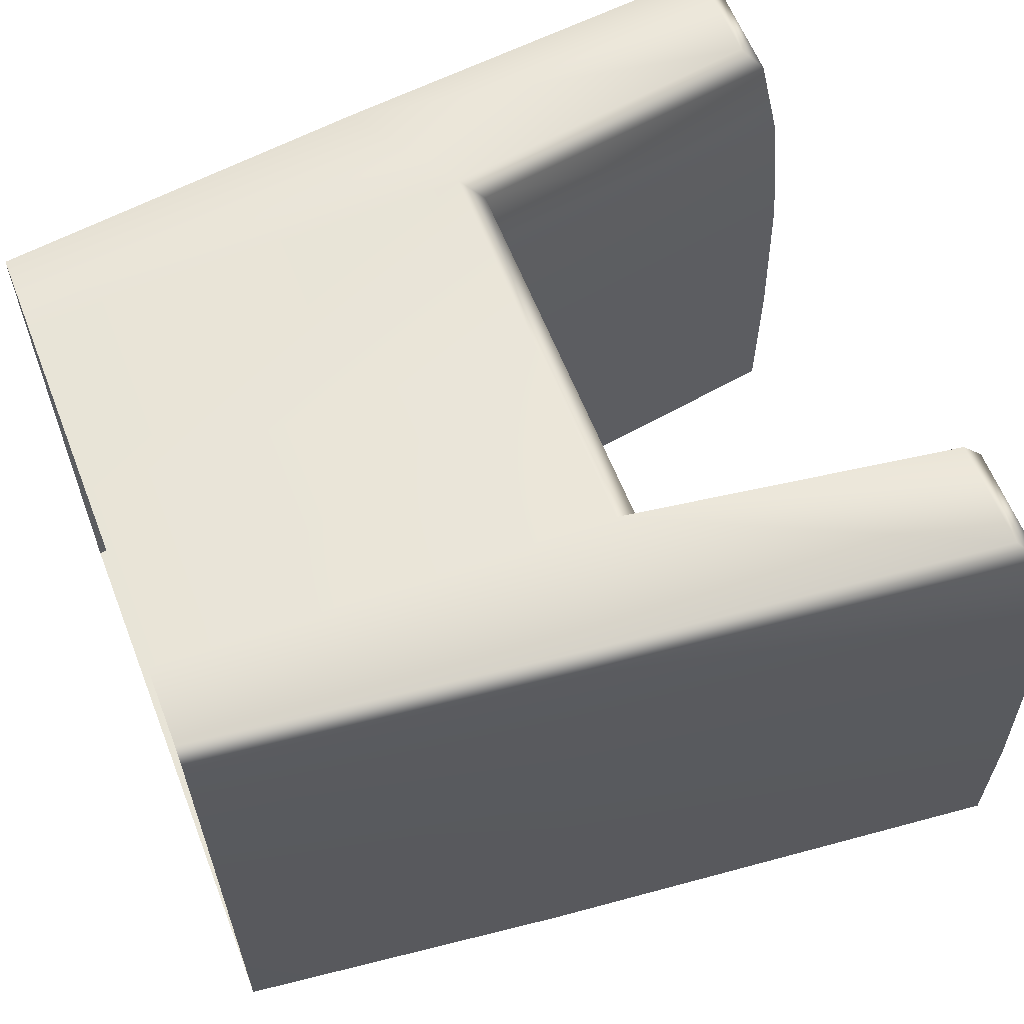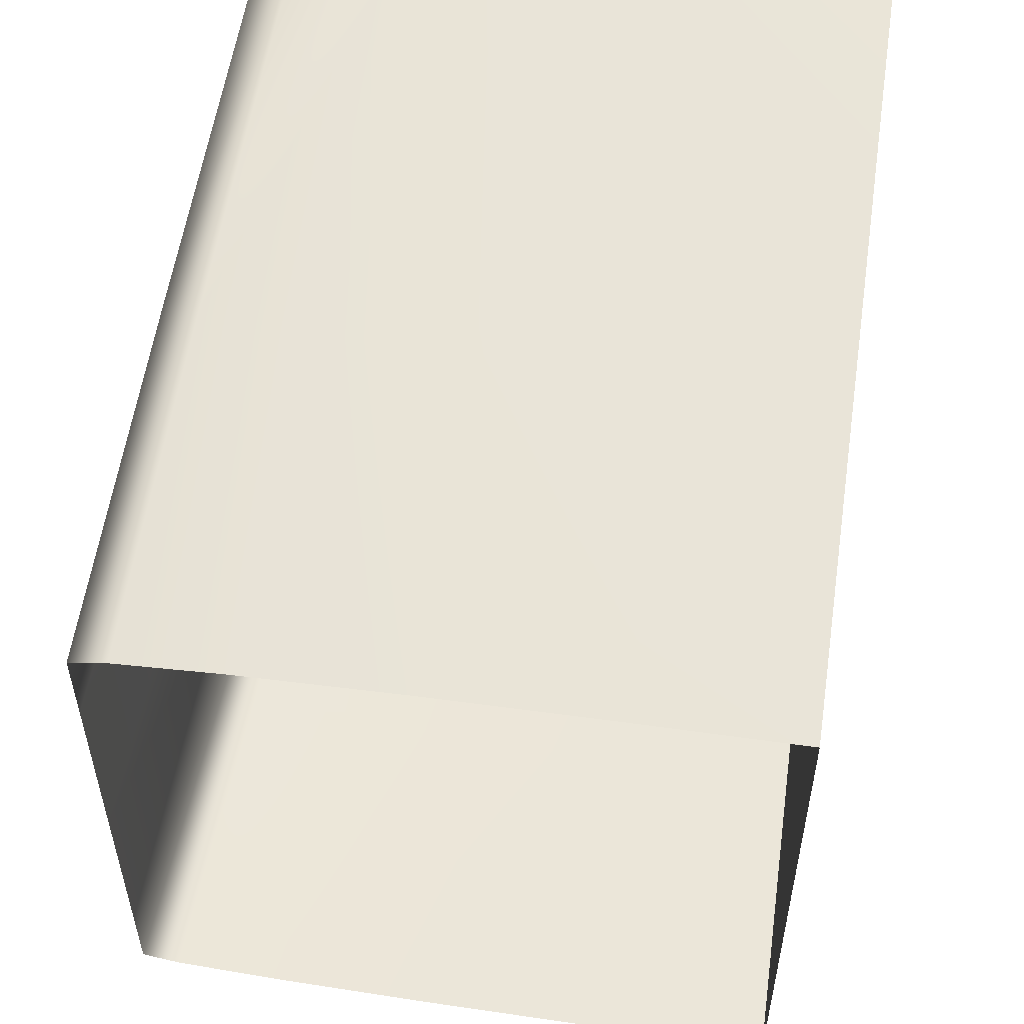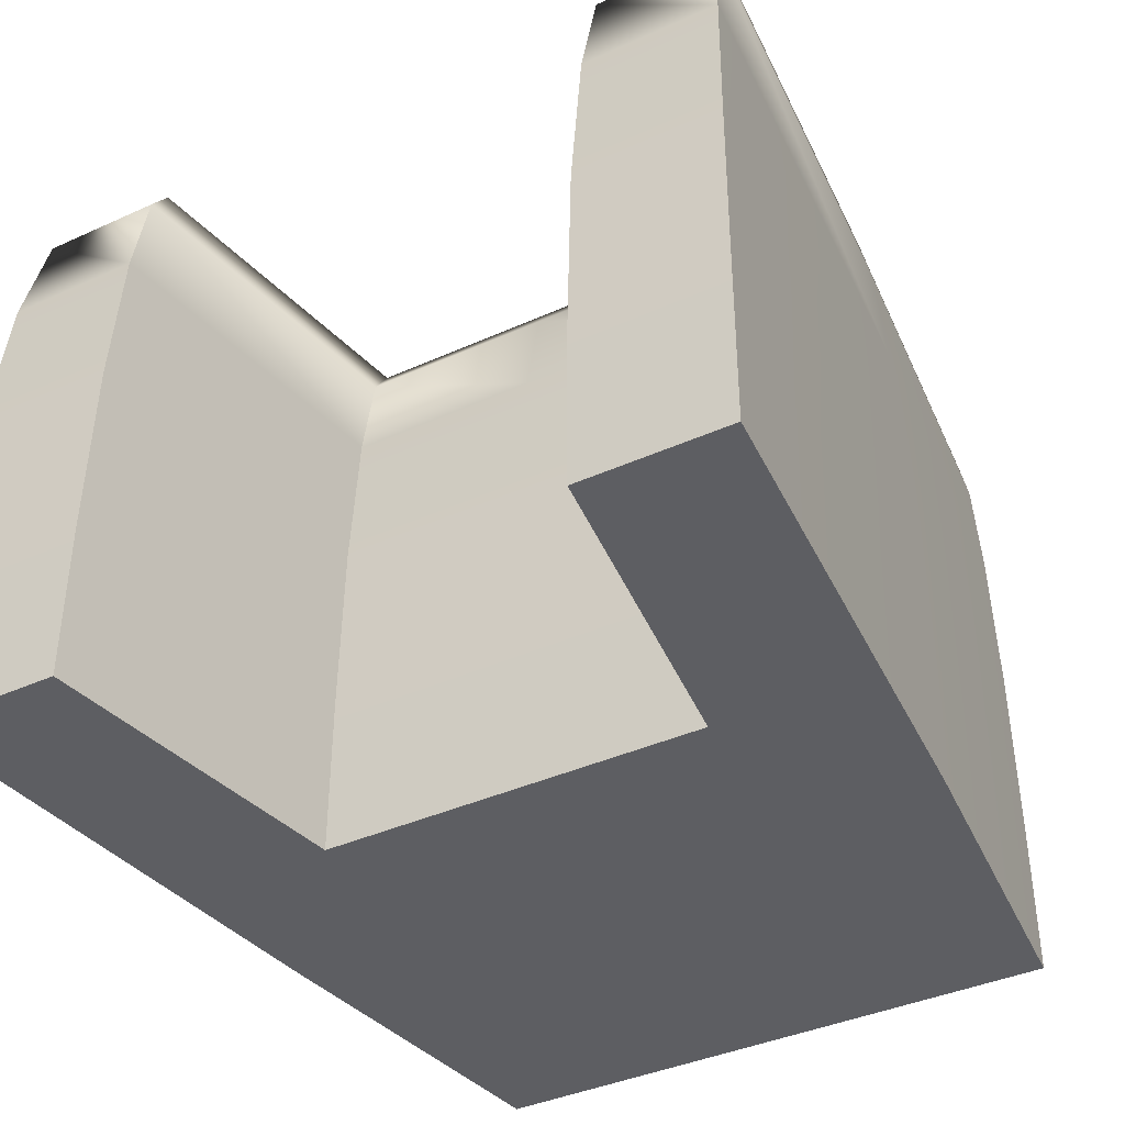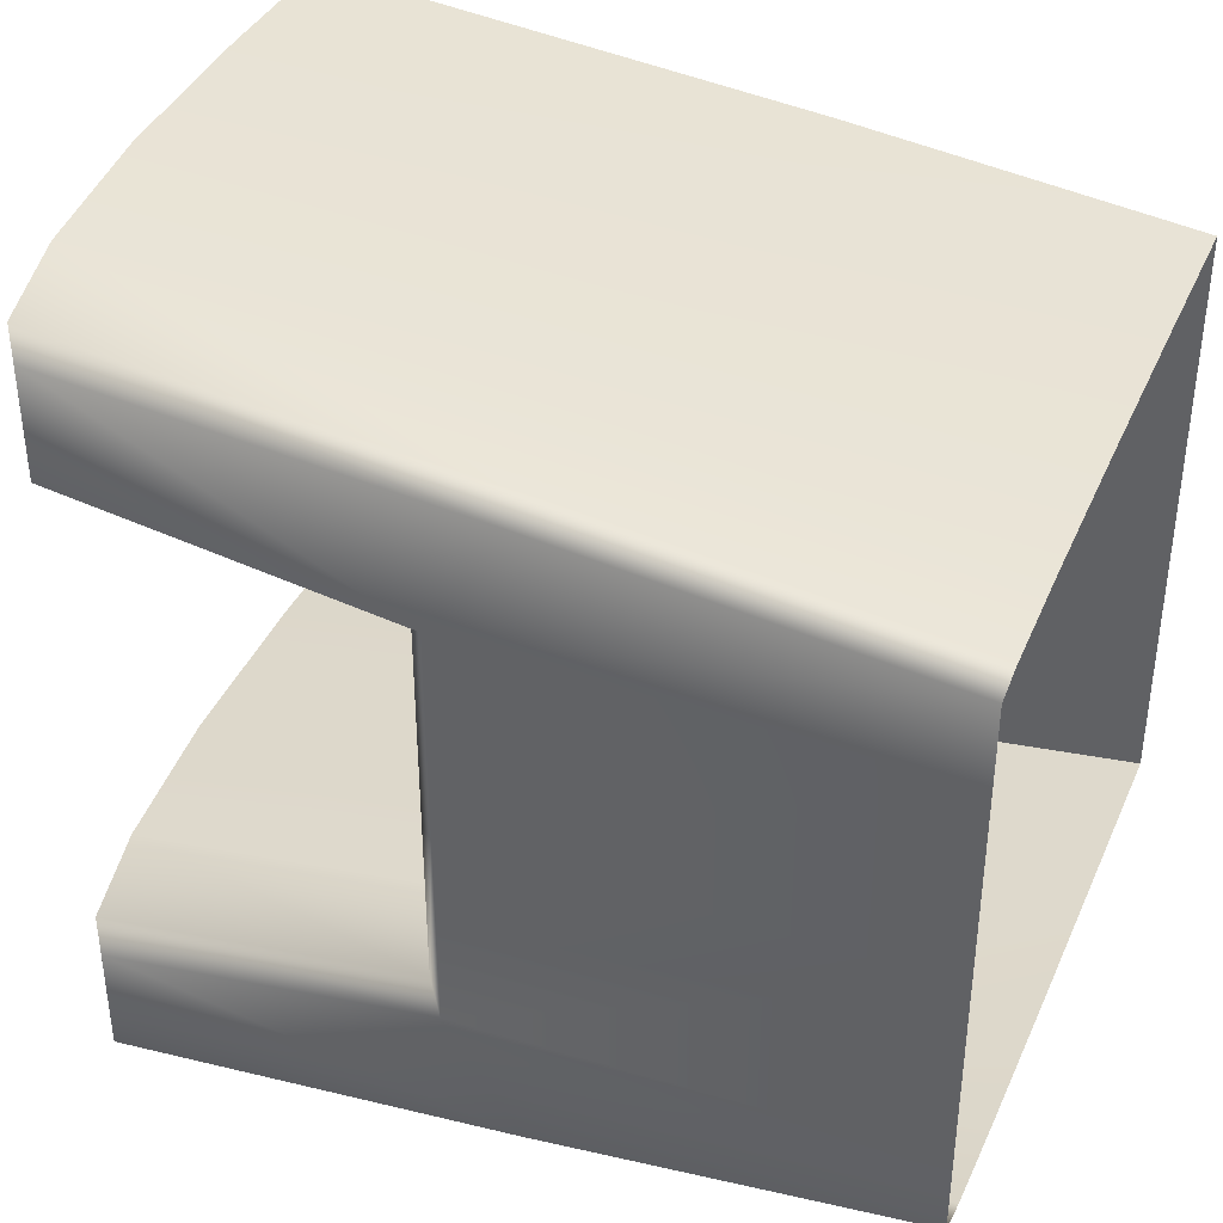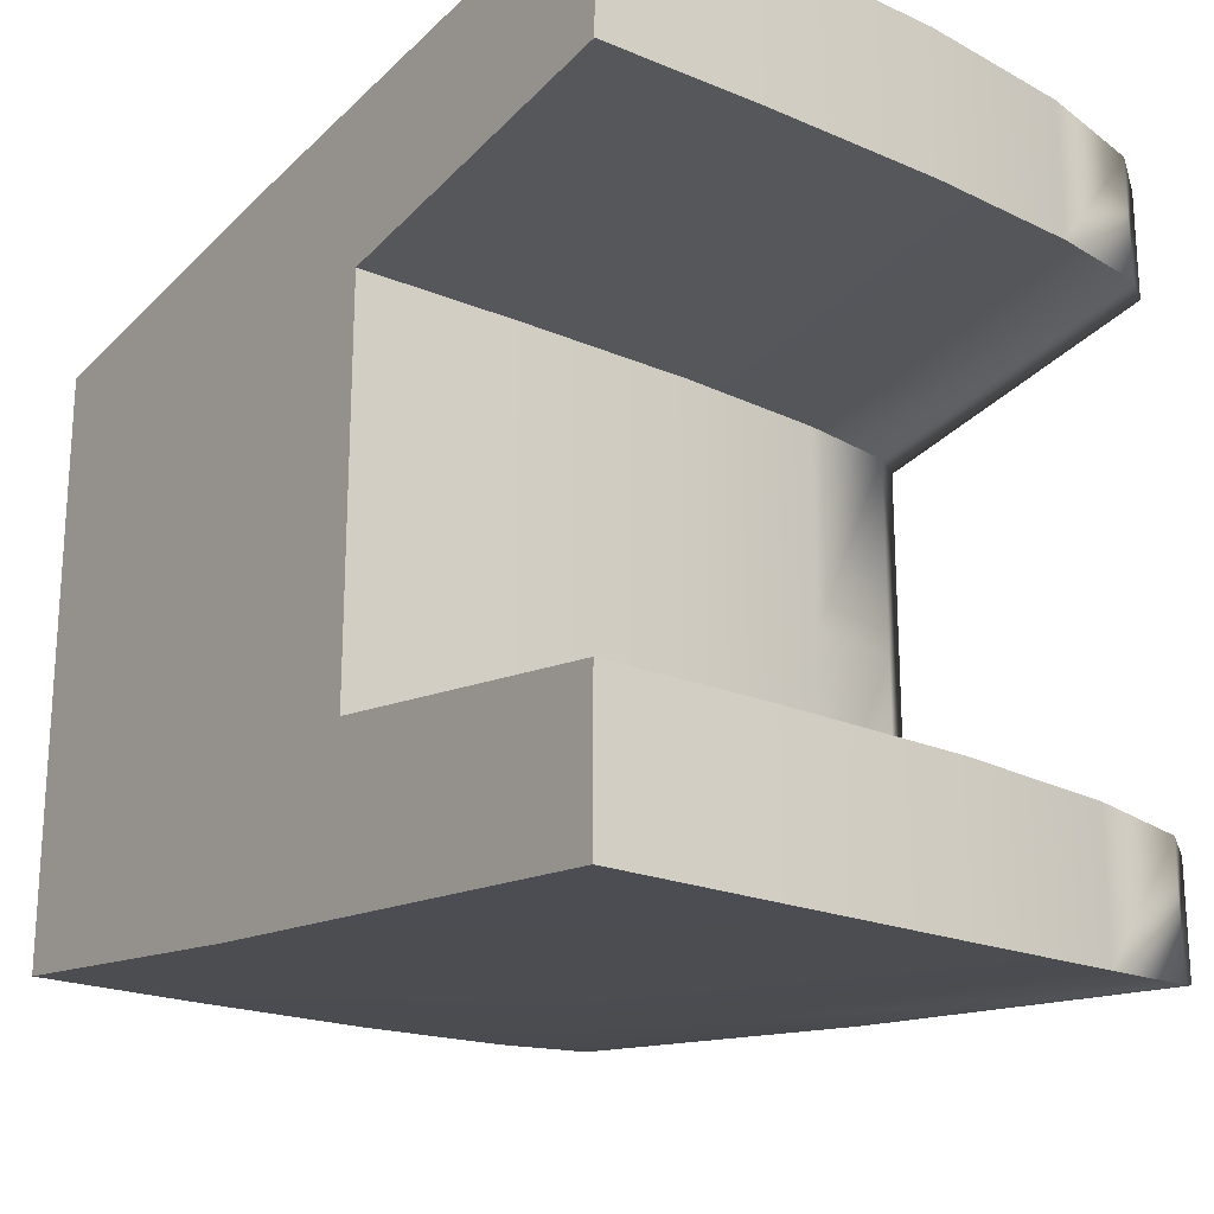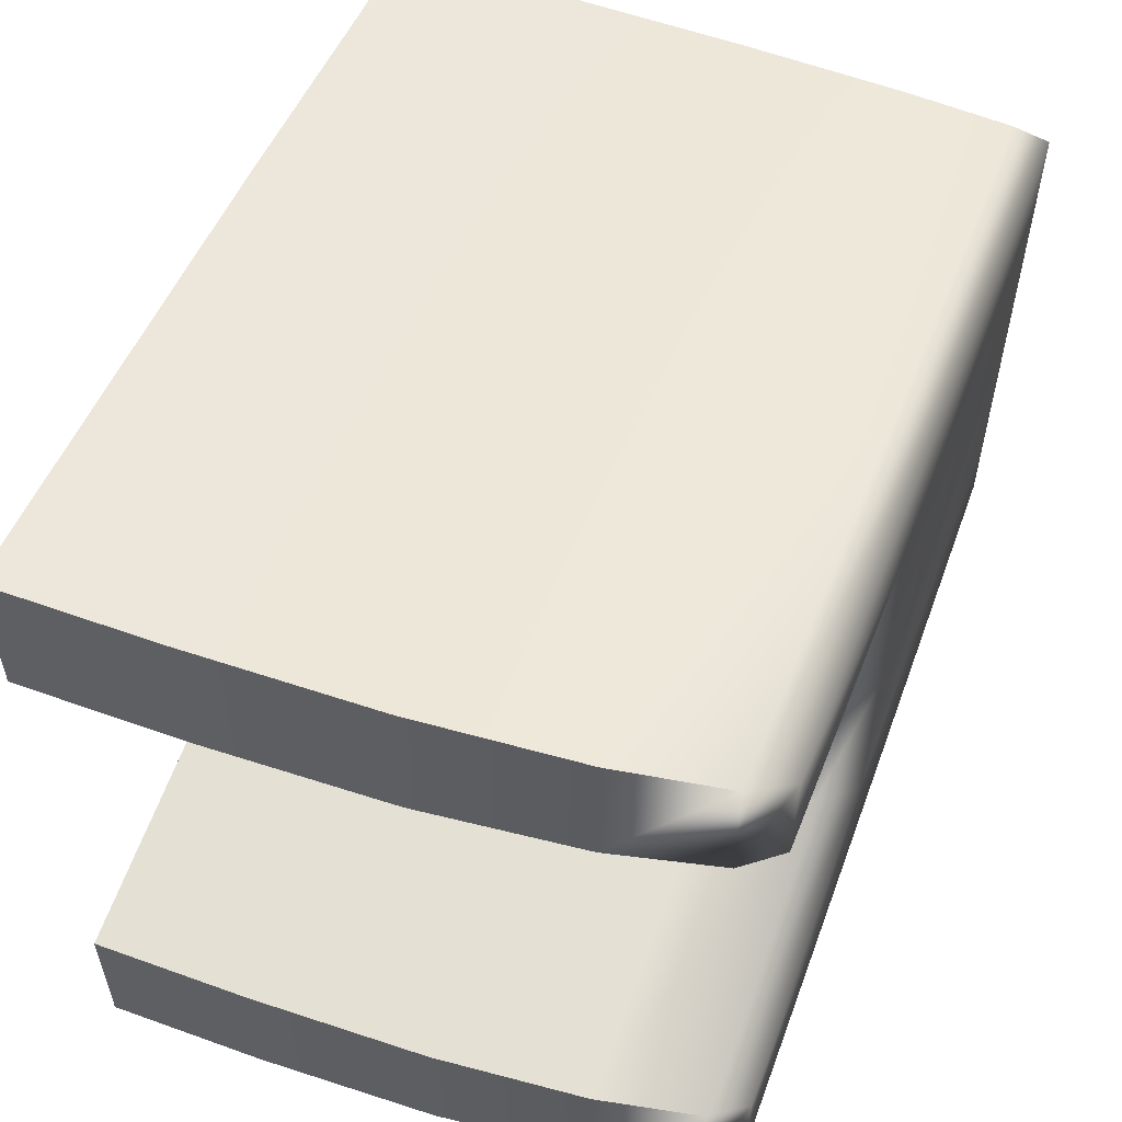
<metadata>
{"format":"obj","ext":"obj","renderer":"f3d","projection":"perspective","resolution":1024,"background":"white","views":[{"elev":61.3,"azim":-21.4,"up":"+Y"},{"elev":53.0,"azim":-81.3,"up":"+Z"},{"elev":-39.2,"azim":119.5,"up":"+Y"},{"elev":37.7,"azim":-157.8,"up":"+Z"},{"elev":-21.3,"azim":53.6,"up":"+Z"},{"elev":56.1,"azim":110.6,"up":"+Z"}]}
</metadata>
<code>
g pCube1078
v -0.1635 -0.125 0.075
v -0.1635 -0.125 0.1139
v -0.03026 -0.125 0.1303
v 0.03581 -0.125 0.075
v -0.1635 -0.125 -1.001e-07
v 0.1635 -0.125 0.09417
v 0.1635 -0.125 0.1506
v 0.03581 -0.125 -1.001e-07
v -0.1635 -0.125 -0.075
v 0.03581 -0.125 -0.075
v -0.1635 -0.125 -0.1139
v -0.03026 -0.125 -0.1303
v 0.1635 -0.125 -0.1506
v 0.1635 -0.125 -0.09417
v -0.1635 -0.06248 -0.1139
v -0.1635 -0.125 -0.1139
v -0.03026 -0.125 -0.1303
v -0.03026 -0.06248 -0.1303
v 0.1635 -0.06248 -0.1506
v 0.1635 -0.125 -0.1506
v 0.1615 0.009265 -0.1498
v -0.02945 0.009265 -0.1298
v -0.1635 0.009265 -0.1133
v 0.1556 0.07009 -0.1475
v -0.02712 0.07009 -0.1284
v -0.1635 0.07009 -0.1116
v 0.1468 0.1107 -0.1441
v -0.02363 0.1107 -0.1263
v -0.1635 0.1107 -0.109
v -0.01952 0.125 -0.1238
v -0.1635 0.125 -0.106
v -0.1635 0.125 -0.075
v 0.1365 0.125 -0.1401
v 0.008763 0.125 -0.07913
v -0.1635 0.125 -1.001e-07
v 0.1365 0.125 -0.0983
v 0.1468 0.1107 -0.09672
v 0.1556 0.07009 -0.1475
v 0.1556 0.07009 -0.09538
v 0.1615 0.009265 -0.1498
v 0.1615 0.009265 -0.09448
v 0.1635 -0.06248 -0.1506
v 0.1635 -0.06248 -0.09417
v 0.1635 -0.125 -0.1506
v 0.1635 -0.125 -0.09417
v 0.008763 0.125 -1.001e-07
v -0.1635 0.125 0.075
v 0.008763 0.125 0.07913
v -0.1635 0.125 0.106
v 0.01911 0.1107 -0.07755
v 0.1556 0.07009 -0.09538
v 0.02788 0.07009 -0.07621
v 0.1615 0.009265 -0.09448
v 0.03375 0.009265 -0.07531
v 0.1635 -0.06248 -0.09417
v 0.03581 -0.06248 -0.075
v 0.1635 -0.125 -0.09417
v 0.03581 -0.125 -0.075
v 0.01911 0.1107 -1.001e-07
v 0.02788 0.07009 -0.07621
v 0.02788 0.07009 -1.001e-07
v 0.03375 0.009265 -0.07531
v 0.01911 0.1107 0.07755
v 0.03375 0.009265 -1.001e-07
v 0.03581 -0.06248 -0.075
v 0.02788 0.07009 0.07621
v 0.03375 0.009265 0.07531
v 0.03581 -0.06248 -1.001e-07
v 0.03581 -0.125 -0.075
v 0.03581 -0.06248 0.075
v 0.03581 -0.125 -1.001e-07
v 0.03581 -0.125 0.075
v 0.1365 0.125 0.0983
v 0.1468 0.1107 0.09672
v 0.02788 0.07009 0.07621
v 0.1365 0.125 0.1401
v 0.1556 0.07009 0.09538
v 0.03375 0.009265 0.07531
v 0.1615 0.009265 0.09448
v 0.03581 -0.06248 0.075
v 0.1635 -0.06248 0.09417
v 0.03581 -0.125 0.075
v 0.1635 -0.125 0.09417
v -0.01952 0.125 0.1238
v 0.1468 0.1107 0.1441
v 0.1556 0.07009 0.09538
v -0.02363 0.1107 0.1263
v -0.1635 0.1107 0.109
v 0.1556 0.07009 0.1475
v 0.1615 0.009265 0.09448
v 0.1615 0.009265 0.1498
v 0.1635 -0.06248 0.09417
v 0.1635 -0.06248 0.1506
v 0.1635 -0.125 0.1506
v 0.1635 -0.125 0.09417
v 0.1556 0.07009 0.1475
v -0.02712 0.07009 0.1284
v -0.1635 0.07009 0.1116
v 0.1615 0.009265 0.1498
v -0.02945 0.009265 0.1298
v -0.1635 0.009265 0.1133
v 0.1635 -0.06248 0.1506
v -0.03026 -0.06248 0.1303
v -0.1635 -0.06248 0.1139
v 0.1635 -0.125 0.1506
v -0.1635 -0.125 0.1139
v -0.03026 -0.125 0.1303
g pCube1078_0
f 3 2 1
f 4 3 1
f 4 1 5
f 4 6 3
f 6 7 3
f 8 4 5
f 8 5 9
f 10 8 9
f 10 9 11
f 12 10 11
f 12 13 10
f 13 14 10
f 17 16 15
f 18 17 15
f 18 19 17
f 19 20 17
f 21 19 18
f 22 18 15
f 22 21 18
f 23 22 15
f 24 21 22
f 25 22 23
f 25 24 22
f 26 25 23
f 27 24 25
f 28 25 26
f 28 27 25
f 29 28 26
f 30 28 29
f 31 30 29
f 30 31 32
f 33 27 28
f 30 33 28
f 34 30 32
f 34 32 35
f 36 33 30
f 27 33 36
f 34 36 30
f 37 27 36
f 37 36 34
f 38 27 37
f 39 38 37
f 40 38 39
f 41 40 39
f 42 40 41
f 43 42 41
f 44 42 43
f 45 44 43
f 46 34 35
f 46 35 47
f 48 46 47
f 48 47 49
f 50 37 34
f 50 34 46
f 51 37 50
f 52 51 50
f 53 51 52
f 54 53 52
f 55 53 54
f 56 55 54
f 57 55 56
f 58 57 56
f 59 50 46
f 46 48 59
f 60 50 59
f 61 60 59
f 62 60 61
f 48 63 59
f 59 63 61
f 64 62 61
f 65 62 64
f 63 66 61
f 61 66 64
f 66 67 64
f 68 65 64
f 64 67 68
f 69 65 68
f 67 70 68
f 71 69 68
f 71 68 70
f 72 71 70
f 48 73 63
f 73 74 63
f 63 74 75
f 76 73 48
f 73 76 74
f 74 77 75
f 75 77 78
f 77 79 78
f 78 79 80
f 79 81 80
f 80 81 82
f 81 83 82
f 84 76 48
f 84 48 49
f 76 85 74
f 85 76 84
f 74 85 86
f 87 84 49
f 87 85 84
f 88 87 49
f 85 89 86
f 86 89 90
f 89 91 90
f 90 91 92
f 91 93 92
f 92 93 94
f 95 92 94
f 96 85 87
f 97 87 88
f 97 96 87
f 98 97 88
f 99 96 97
f 100 97 98
f 100 99 97
f 101 100 98
f 102 99 100
f 103 100 101
f 103 102 100
f 104 103 101
f 105 102 103
f 103 104 106
f 107 105 103
f 107 103 106

</code>
